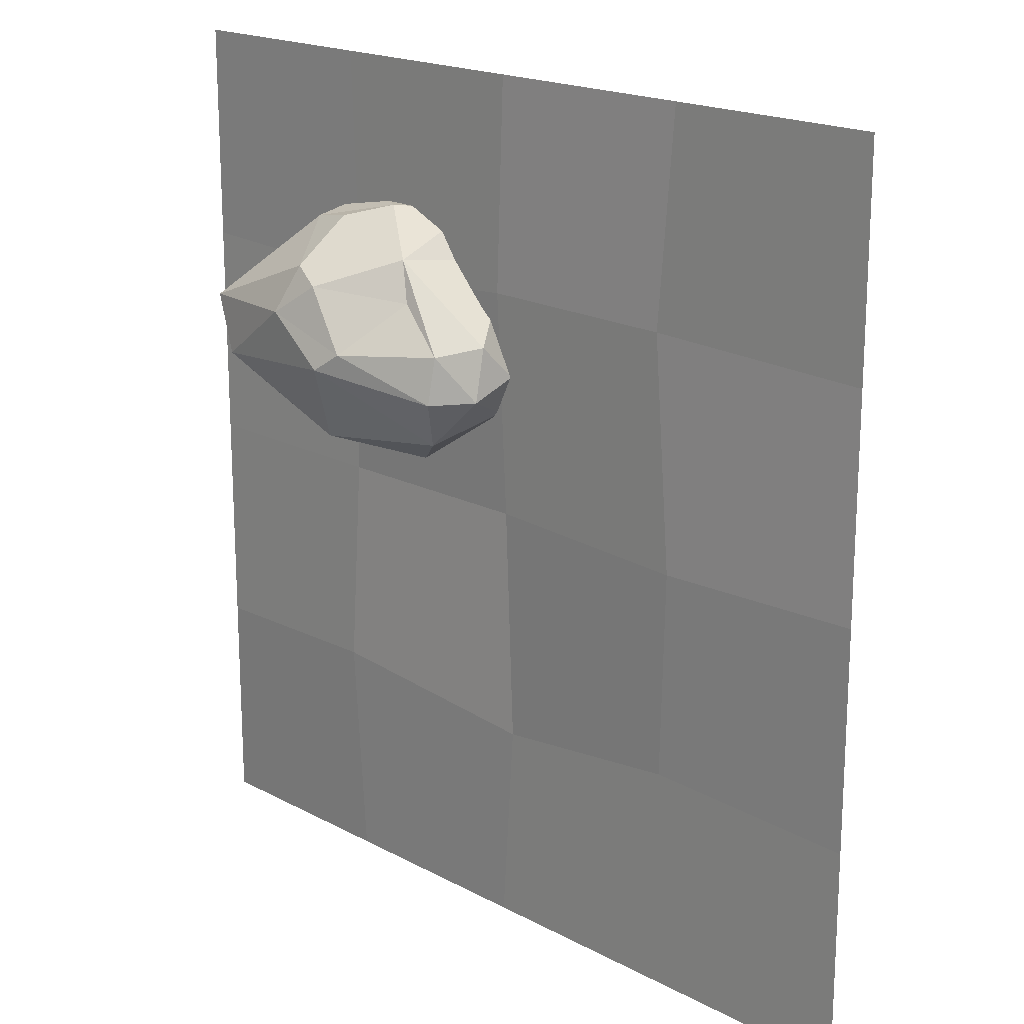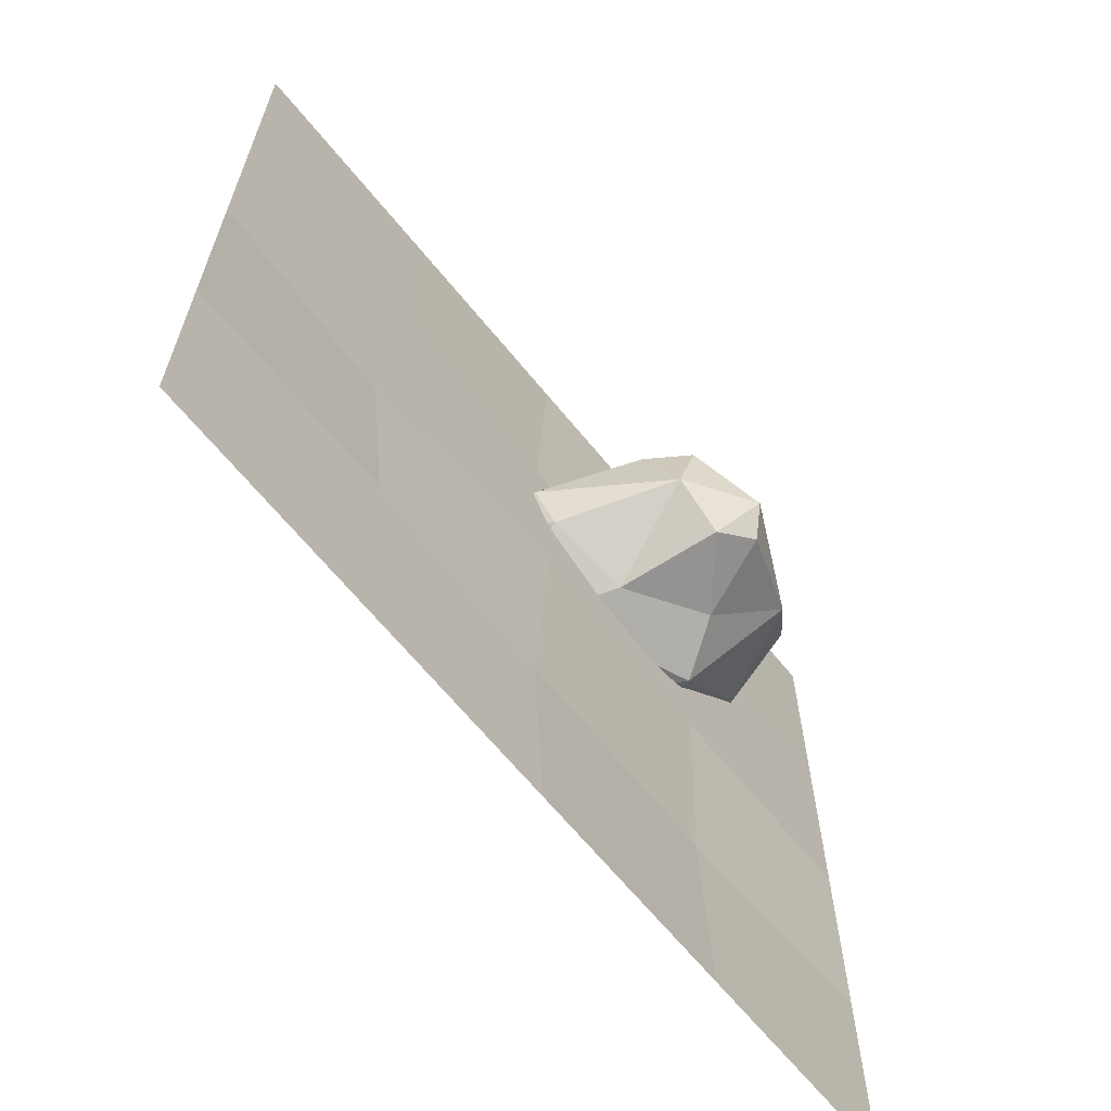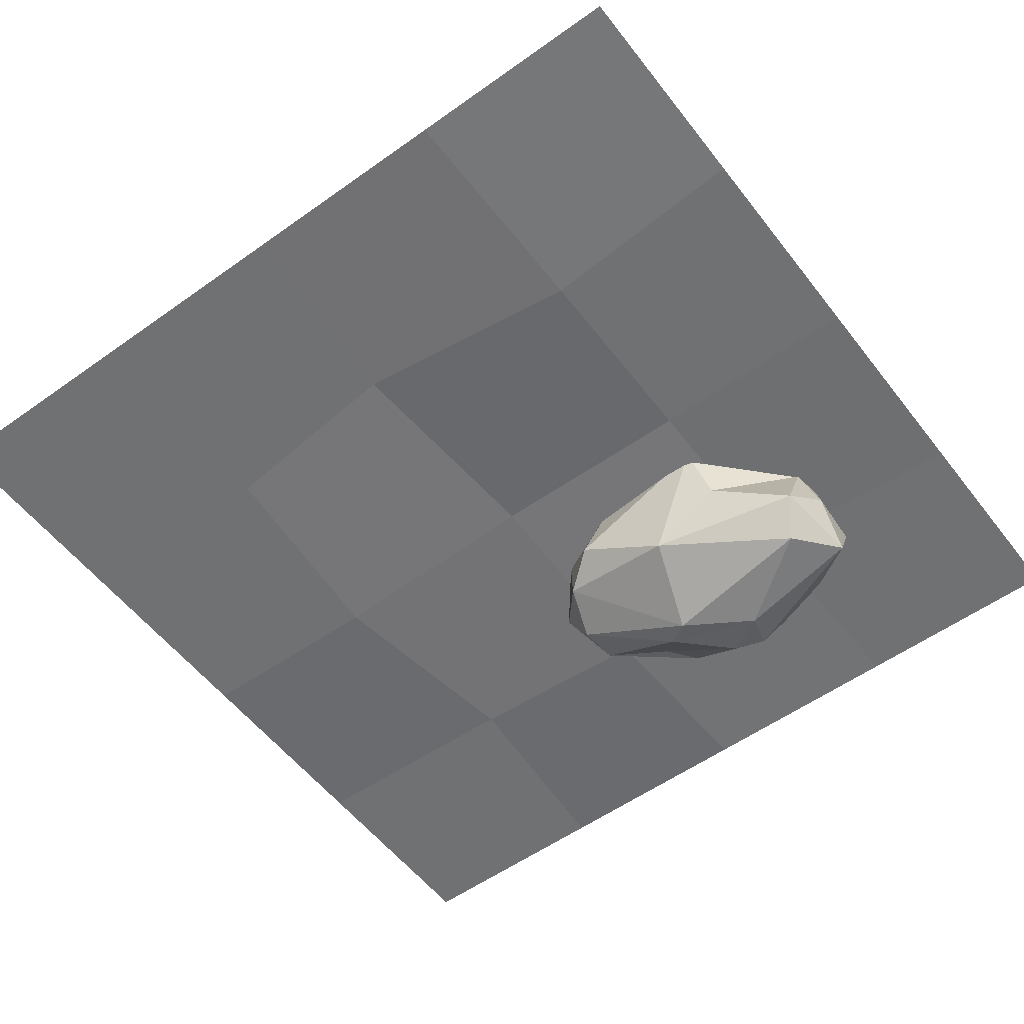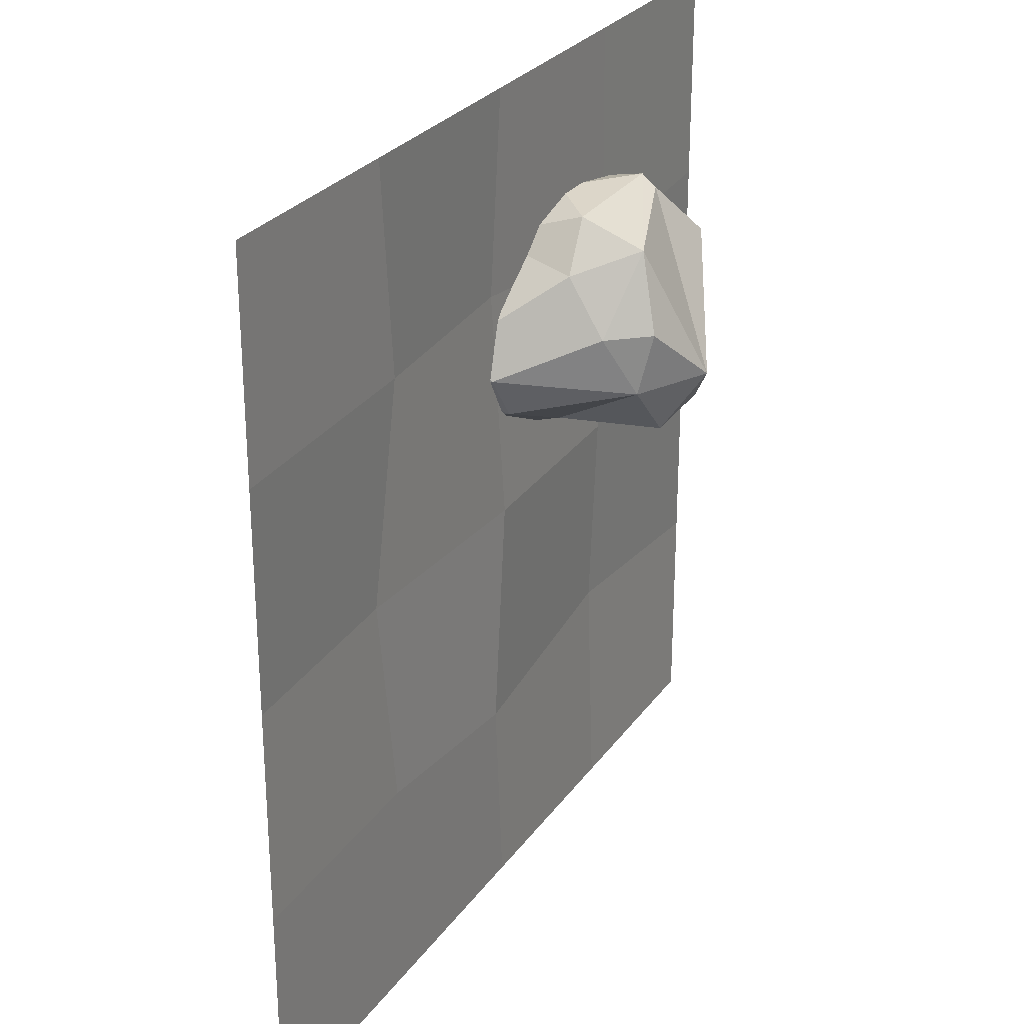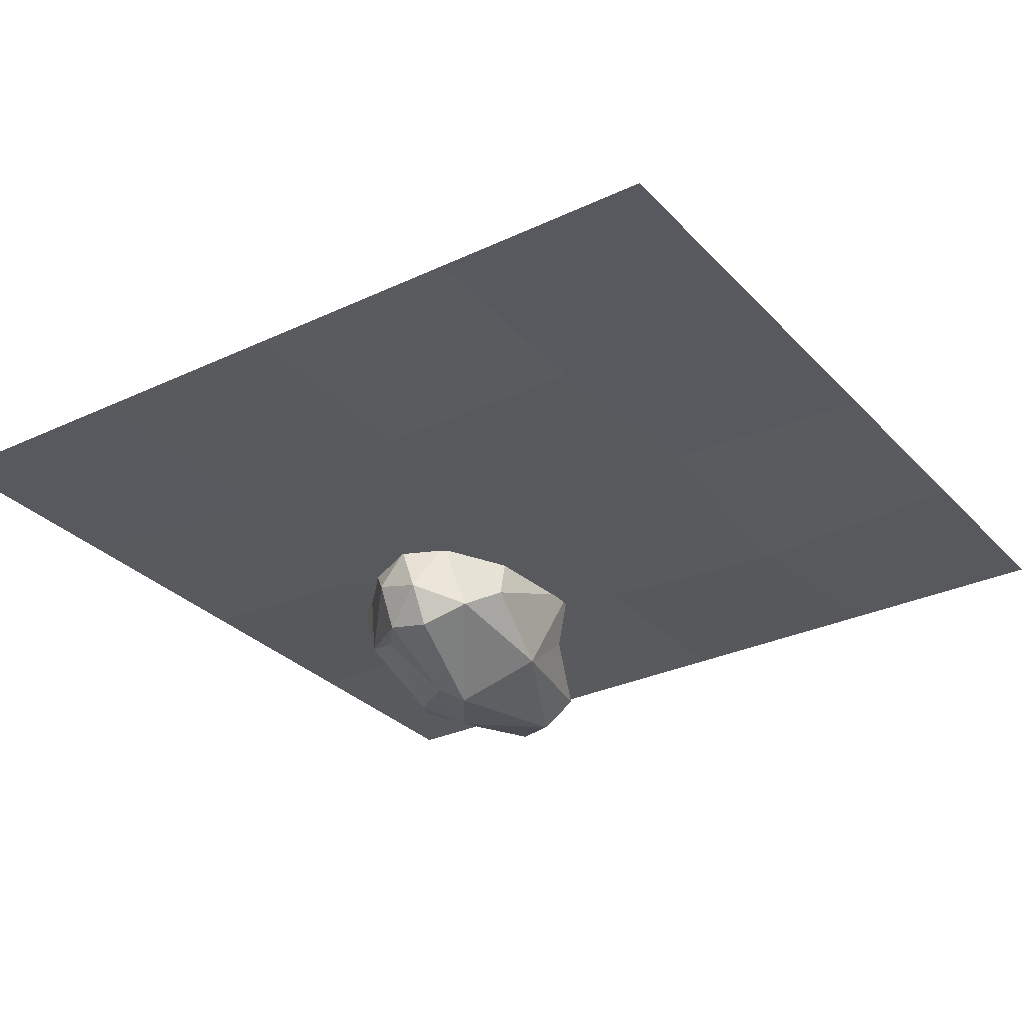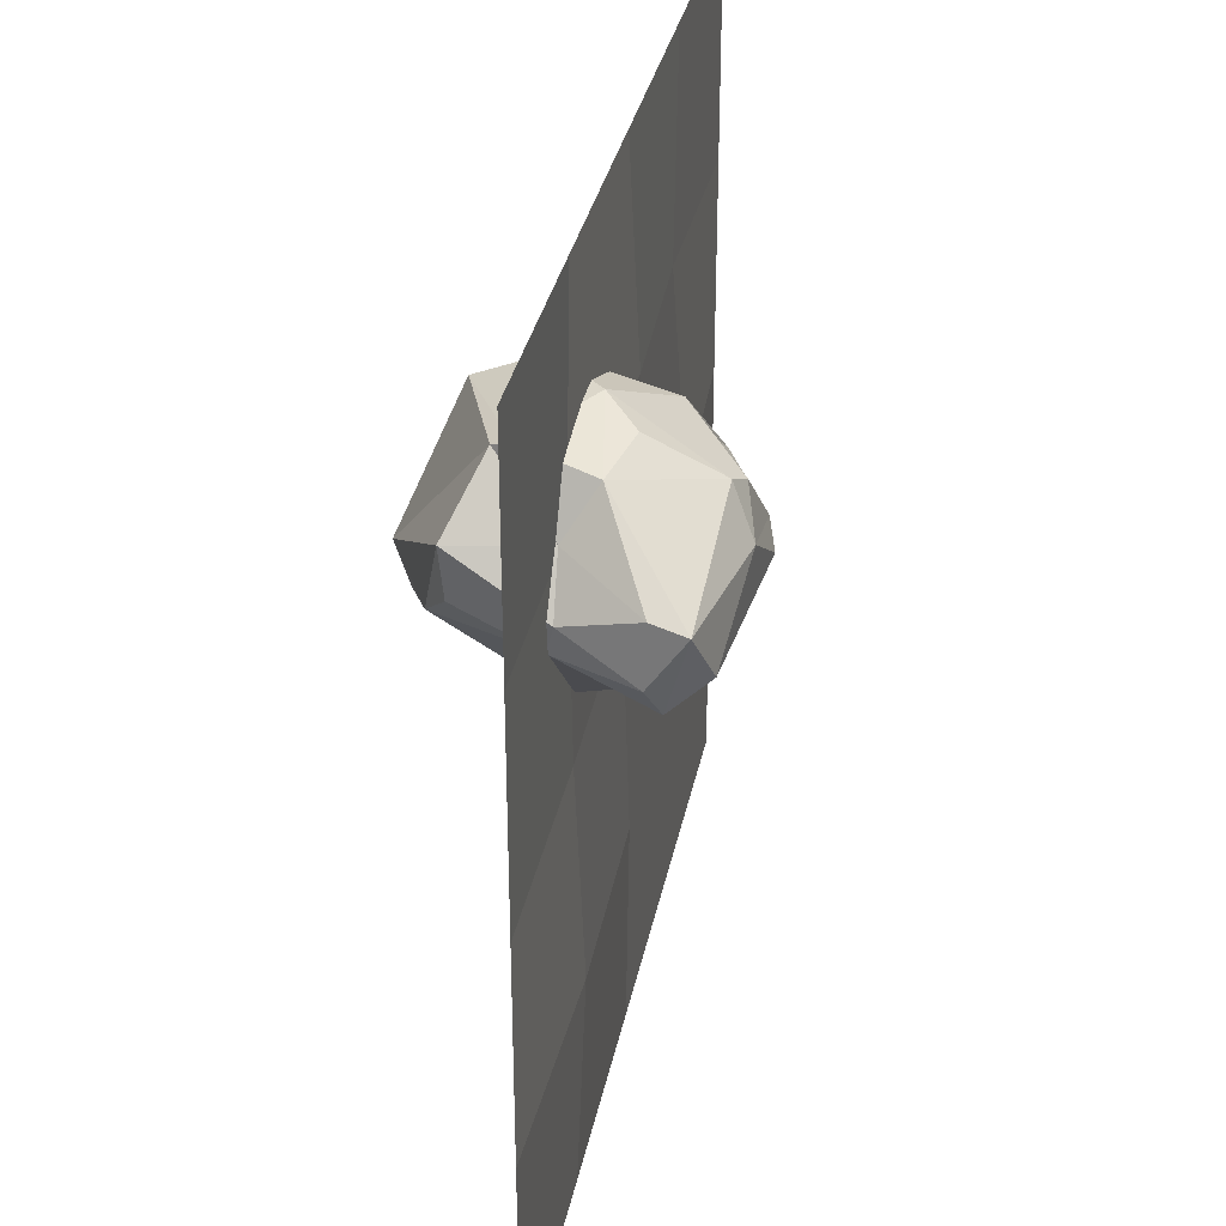
<metadata>
{"format":"obj","ext":"obj","renderer":"f3d","projection":"perspective","resolution":1024,"background":"white","views":[{"elev":18.7,"azim":45.6,"up":"+Z"},{"elev":-65.7,"azim":129.2,"up":"+Z"},{"elev":-55.2,"azim":-143.0,"up":"+Y"},{"elev":27.5,"azim":118.0,"up":"+Z"},{"elev":-30.3,"azim":124.3,"up":"+Y"},{"elev":33.1,"azim":-78.8,"up":"+Z"}]}
</metadata>
<code>
o 11_4_Cube.113
v -128.8 34.82 164.3
v -84.4 84.4 58.43
v 5.196 -20.52 105.2
v -159.6 51.7 130.5
v -172.5 -48.92 65.36
v -85.1 -6.281 171.8
v -133.8 23.61 169.2
v -86.48 -57.53 41.86
v -139 63.63 83.76
v -119.7 6.818 33.48
v -153 0.3818 132.6
v -139.9 -16.4 159
v -184.6 -42.24 84.56
v -56.58 -76.02 99.38
v -27.91 28.83 142.1
v -127.7 -26.03 46.17
v -5.119 2.77 60.15
v -107.2 -25.69 165.1
v -160.1 48.67 103
v -71.09 -81.09 88.81
v -182.4 -43.39 118.2
v -181 -61.86 111.5
v -100.8 -65.13 142.6
v -35 -28.65 33.26
v -34.15 69.98 75.39
v -14.31 -41.93 48.01
v -5.012 -48.39 102.6
v -45.65 -34.83 149.8
v -34.97 -41.86 127.2
v -109.2 -77.51 115.8
v -39.84 77.14 110.9
v -75.25 95.25 77.67
v -22.76 52.92 109.6
v -173.7 -1.682 105.1
v 8.198 -1.35 84.99
v -53.91 62.45 154.9
v -52.01 24.7 169.3
v -60.65 73.11 43.6
v -161.2 -69.66 80.14
v -84.17 -69.7 133.6
v 8.578 -29.55 75.28
v -5.473 -53.56 75.58
v -52.22 11.17 40.23
v -170.1 2.542 88.5
v -98.8 39.21 42.76
v -256 0 256
v -128 0 256
v 0 0 256
v 128 0 256
v 256 0 256
v -256 0 128
v -125.7 2.277 122.3
v 1.139 -5.694 133.7
v 117.8 -1e-06 131.4
v 256 0 128
v -256 0 0
v -128 0 0
v 0 2.277 0
v 133.7 -5.694 -1.139
v 256 0 0
v -256 0 -128
v -130.3 -5.694 -122.3
v 7.971 3e-06 -137.1
v 125.7 -1e-06 -124.6
v 256 0 -128
v -256 0 -256
v -128 0 -256
v 0 0 -256
v 128 0 -256
v 256 0 -256
f 50 55 54 49
f 52 57 56 51
f 53 58 57 52
f 54 59 58 53
f 55 60 59 54
f 57 62 61 56
f 58 63 62 57
f 59 64 63 58
f 60 65 64 59
f 62 67 66 61
f 63 68 67 62
f 64 69 68 63
f 65 70 69 64
f 49 54 53 48
f 47 52 51 46
f 48 53 52 47
f 19 9 44
f 44 16 5
f 15 28 3
f 27 28 29
f 40 23 30
f 31 36 33
f 1 4 11
f 11 34 21
f 12 11 21
f 25 33 35
f 28 37 6
f 20 42 14
f 31 33 25
f 19 4 9
f 20 30 39
f 5 39 22
f 27 29 14
f 17 35 41
f 43 25 17
f 16 10 8
f 22 13 5
f 23 22 30
f 7 1 11
f 23 12 22
f 34 44 13
f 10 43 24
f 17 26 24 43
f 26 17 41
f 41 3 27
f 29 28 40
f 26 20 8
f 36 37 15
f 23 6 18
f 12 7 11
f 18 6 12
f 13 44 5
f 6 23 40 28
f 14 29 40
f 15 3 35 33
f 20 14 30
f 36 1 7
f 2 38 45
f 11 4 34
f 9 2 45
f 45 38 43
f 17 25 35
f 13 22 21 34
f 20 26 42
f 36 7 37
f 33 36 15
f 38 2 32
f 38 32 25
f 32 31 25
f 2 9 32
f 9 4 32
f 32 1 36
f 4 1 32
f 39 30 22
f 5 8 39
f 5 16 8
f 24 26 8
f 3 28 27
f 26 41 42
f 42 41 27
f 43 38 25
f 8 10 24
f 44 10 16
f 44 9 10
f 10 9 45
f 19 44 34 4
f 23 18 12
f 6 7 12
f 22 12 21
f 10 45 43
f 41 35 3
f 15 37 28
f 8 20 39
f 30 14 40
f 32 36 31
f 37 7 6
f 14 42 27

</code>
